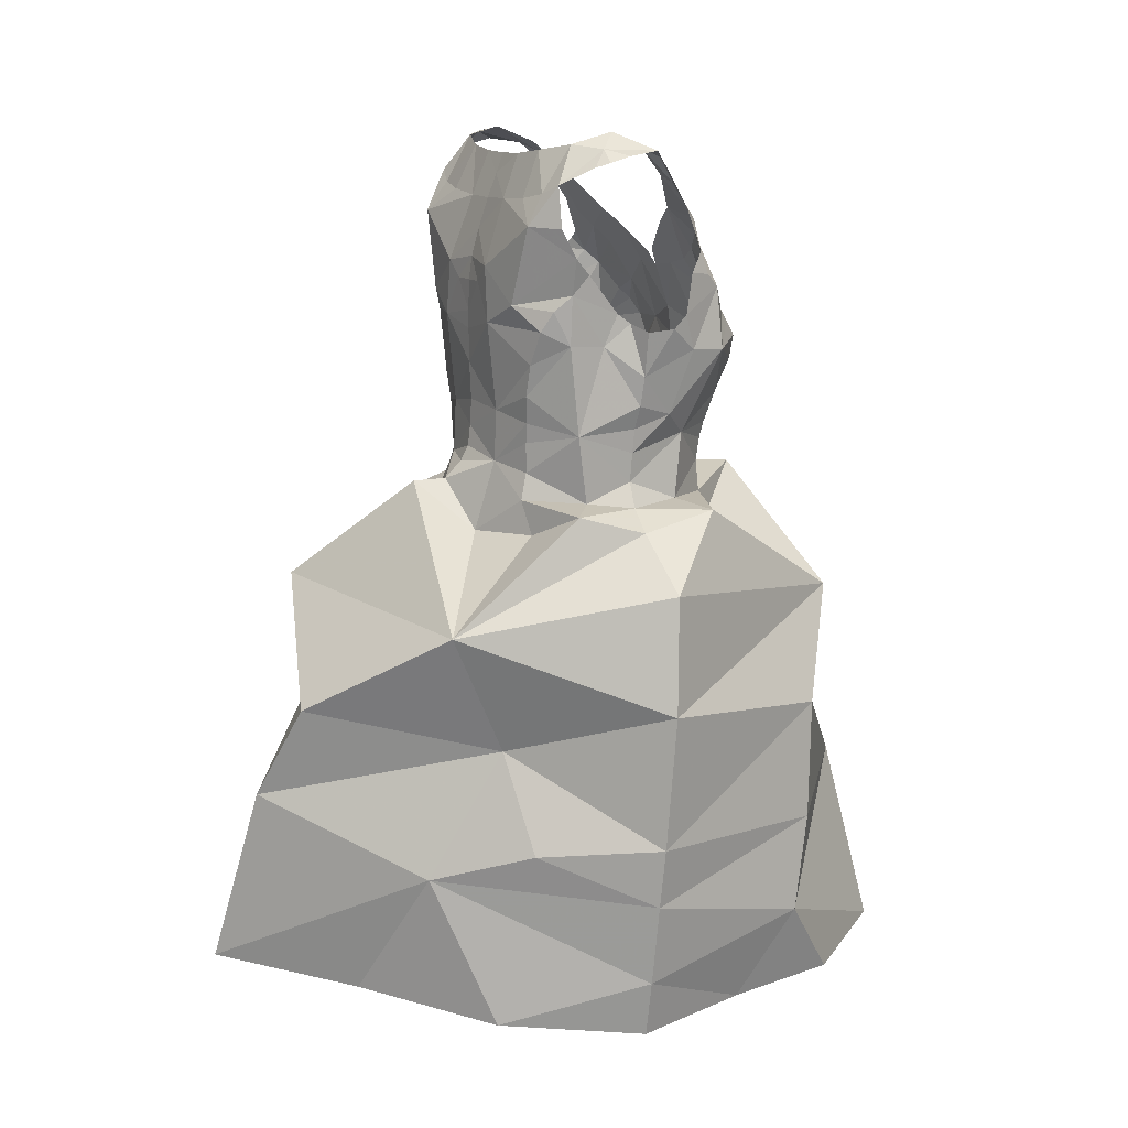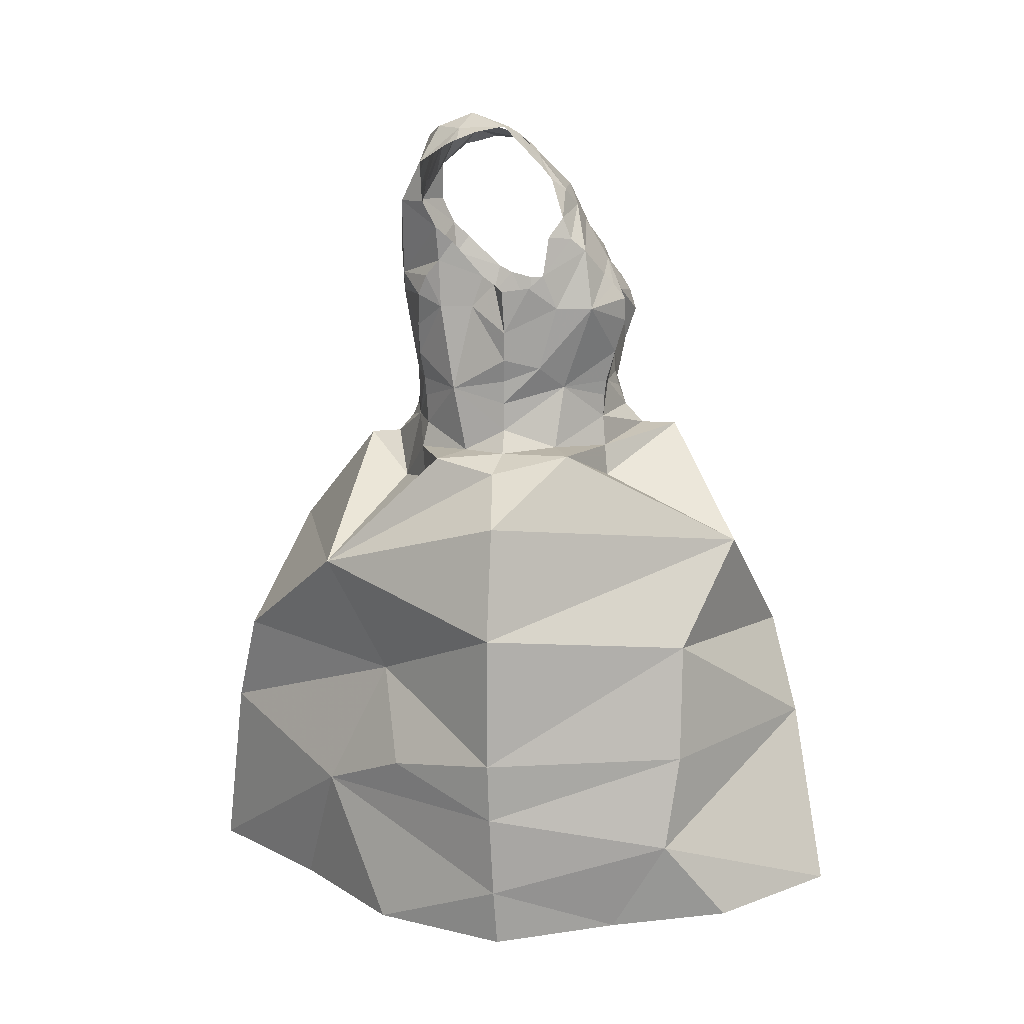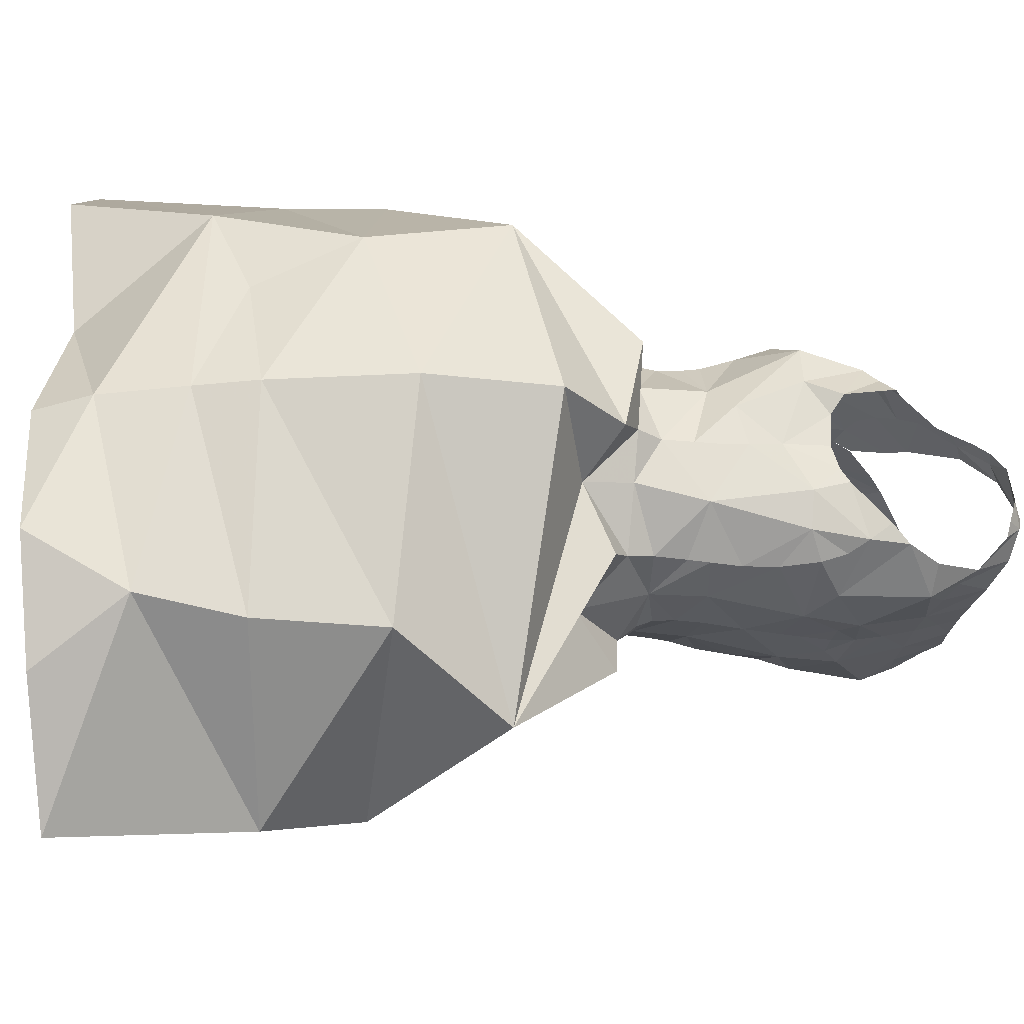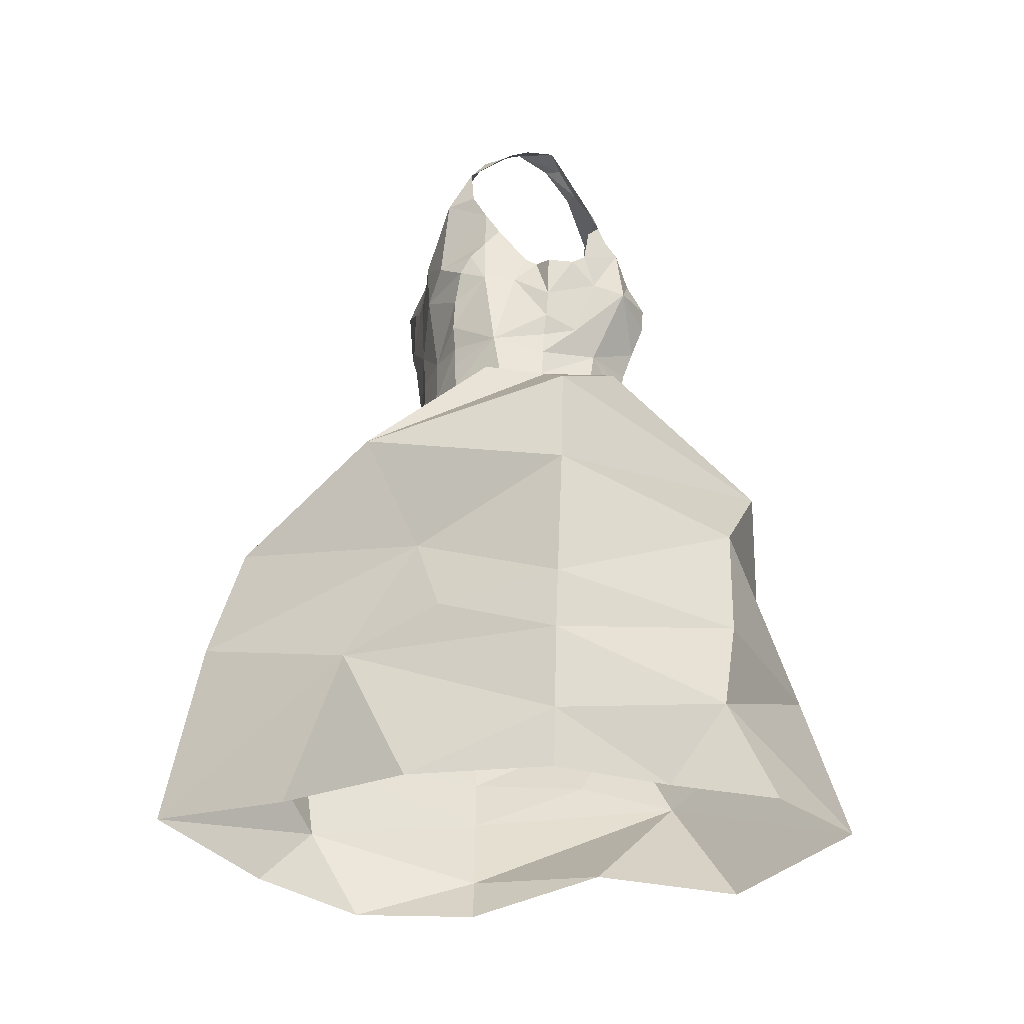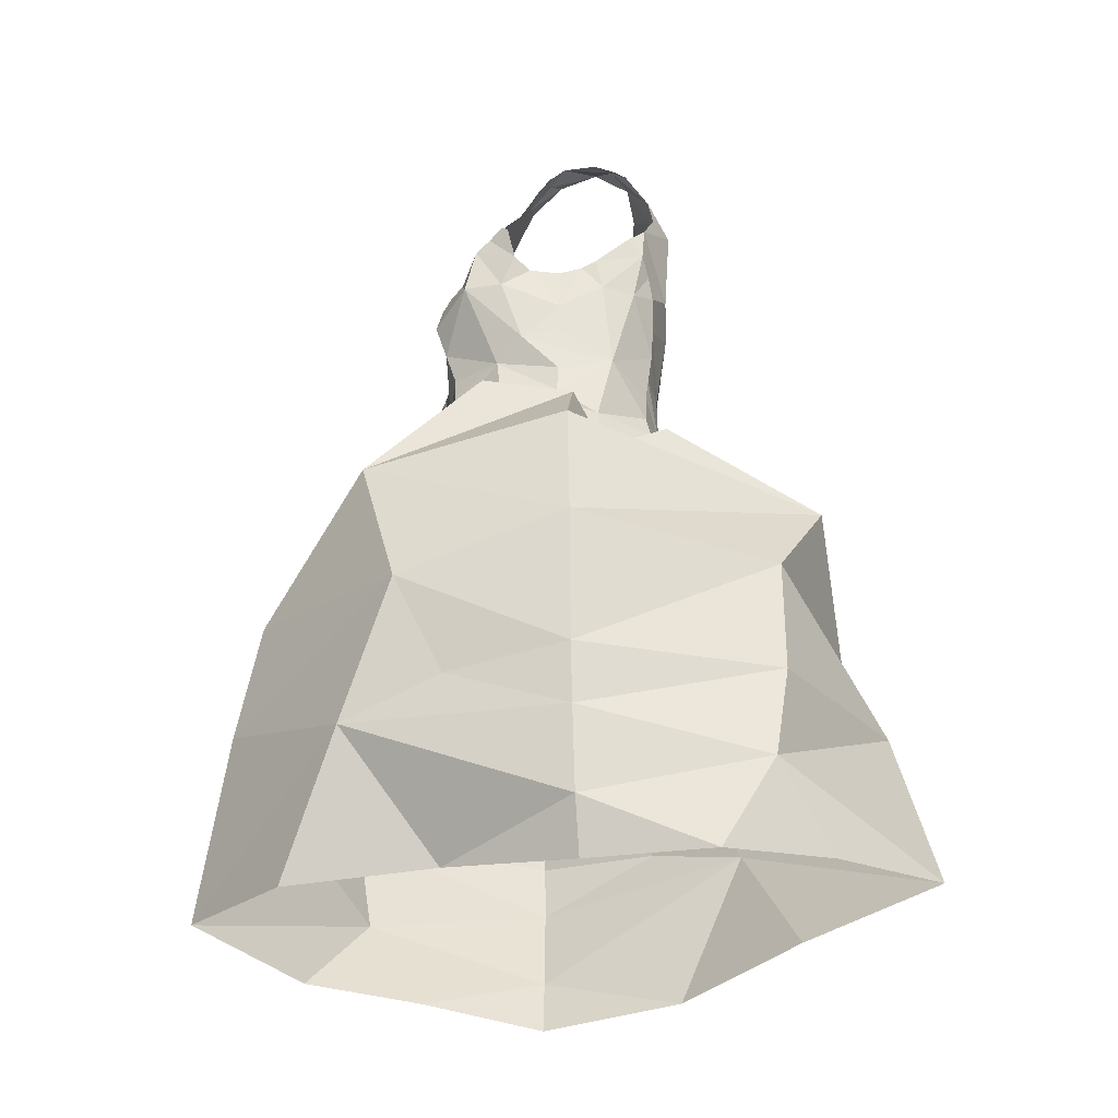
<metadata>
{"format":"obj","ext":"obj","renderer":"f3d","projection":"perspective","resolution":1024,"background":"white","views":[{"elev":7.1,"azim":-119.1,"up":"+Y"},{"elev":3.3,"azim":-86.7,"up":"+Y"},{"elev":-23.1,"azim":86.3,"up":"+Z"},{"elev":-39.3,"azim":-104.8,"up":"+Y"},{"elev":-31.4,"azim":83.0,"up":"+Y"}]}
</metadata>
<code>
v 0.3775 1.163 -1.854
v 0.3669 1.2 -1.84
v 0.4023 1.17 -1.85
v 0.3441 1.157 -1.855
v 0.252 1.151 -1.856
v 0.2265 1.153 -1.853
v 0.2511 1.19 -1.842
v 0.2078 1.16 -1.848
v 0.2178 1.193 -1.831
v 0.3779 0.6561 -2.044
v 0.4271 0.5079 -2.065
v 0.2662 0.594 -1.938
v 0.4182 1.181 -1.845
v 0.3989 1.21 -1.829
v 0.2837 1.152 -1.857
v 0.288 1.097 -1.873
v 0.3193 1.128 -1.862
v 0.3225 1.106 -1.867
v 0.3284 1.06 -1.867
v 0.3055 1.085 -1.87
v 0.3252 1.086 -1.868
v 0.2973 0.9781 -1.858
v 0.2889 1.051 -1.87
v 0.3335 1.017 -1.864
v 0.491 0.7195 -1.621
v 0.3579 0.7376 -1.521
v 0.3195 0.654 -1.502
v 0.3302 1.045 -1.866
v 0.4514 0.6055 -1.584
v 0.3395 0.9639 -1.861
v 0.3029 0.9355 -1.857
v 0.2252 0.8005 -1.935
v 0.2539 0.8766 -1.848
v 0.3116 0.8769 -1.871
v 0.3366 0.9858 -1.861
v 0.3152 1.154 -1.855
v 0.2383 0.7019 -1.883
v 0.1297 0.7382 -1.782
v 0.3122 1.173 -1.849
v 0.4184 1.215 -1.812
v 0.4311 1.21 -1.794
v 0.4315 1.205 -1.811
v 0.337 1.194 -1.843
v 0.4284 1.202 -1.823
v 0.4263 1.206 -1.766
v 0.4072 1.218 -1.798
v 0.4106 1.198 -1.755
v 0.3101 1.19 -1.844
v 0.1987 1.189 -1.811
v 0.1867 1.177 -1.812
v 0.1832 1.183 -1.796
v 0.193 1.173 -1.823
v 0.2065 1.203 -1.8
v 0.1841 1.188 -1.77
v 0.2825 1.189 -1.844
v 0.3432 0.9334 -1.868
v 0.3464 0.9186 -1.881
v 0.2389 0.8207 -1.564
v 0.187 0.7275 -1.611
v 0.3409 0.9461 -1.862
v 0.2265 1.128 -1.866
v 0.2063 1.125 -1.845
v 0.2145 1.073 -1.831
v 0.2531 1.065 -1.867
v 0.2232 1.06 -1.844
v 0.2042 1.102 -1.833
v 0.2101 1.089 -1.818
v 0.229 1.124 -1.707
v 0.2003 1.09 -1.712
v 0.2057 1.08 -1.699
v 0.1997 1.109 -1.719
v 0.1967 1.101 -1.725
v 0.1934 1.057 -1.736
v 0.1929 1.091 -1.731
v 0.2255 1.061 -1.683
v 0.2059 1.029 -1.693
v 0.2543 1.077 -1.68
v 0.2458 1.112 -1.7
v 0.2142 1.136 -1.717
v 0.2298 1.052 -1.674
v 0.2461 1.016 -1.853
v 0.1921 1.043 -1.773
v 0.2009 1.007 -1.772
v 0.1915 1.046 -1.749
v 0.5086 0.6467 -1.93
v 0.5169 0.5667 -1.916
v 0.4016 1.079 -1.862
v 0.4338 1.081 -1.841
v 0.4274 1.062 -1.846
v 0.2669 0.9271 -1.846
v 0.266 0.9048 -1.851
v 0.2069 0.9827 -1.772
v 0.2127 0.9755 -1.741
v 0.2607 0.9684 -1.849
v 0.2548 0.9908 -1.852
v 0.3803 0.9393 -1.856
v 0.2641 0.952 -1.847
v 0.4857 0.6372 -1.663
v 0.4119 0.9649 -1.84
v 0.443 0.9787 -1.806
v 0.4147 0.9395 -1.839
v 0.2183 0.9441 -1.773
v 0.2291 0.9593 -1.719
v 0.2489 0.9917 -1.673
v 0.2343 1.039 -1.664
v 0.2009 1.029 -1.725
v 0.2542 0.9653 -1.681
v 0.2579 0.952 -1.683
v 0.2149 0.964 -1.773
v 0.2408 1.02 -1.664
v 0.2218 0.92 -1.773
v 0.212 0.8992 -1.774
v 0.2261 0.9047 -1.727
v 0.2159 1.032 -1.801
v 0.2081 1.05 -1.781
v 0.211 1.058 -1.791
v 0.2612 0.933 -1.684
v 0.1857 0.8975 -1.715
v 0.2748 1.045 -1.673
v 0.5267 0.6501 -1.758
v 0.5004 0.7466 -1.932
v 0.5397 0.7619 -1.755
v 0.2598 0.9062 -1.682
v 0.4682 0.8313 -1.594
v 0.403 1.176 -1.738
v 0.4003 1.206 -1.766
v 0.4236 1.195 -1.753
v 0.4197 1.184 -1.743
v 0.4152 1.169 -1.734
v 0.4126 1.158 -1.727
v 0.3882 1.181 -1.742
v 0.4038 1.146 -1.719
v 0.356 1.148 -1.722
v 0.3318 0.7327 -2.022
v 0.3918 1.133 -1.711
v 0.201 1.184 -1.758
v 0.1893 1.176 -1.759
v 0.3398 0.4886 -1.97
v 0.4421 0.8338 -1.983
v 0.2018 1.153 -1.737
v 0.2051 1.143 -1.729
v 0.2117 1.164 -1.739
v 0.1952 1.166 -1.749
v 0.2606 1.146 -1.714
v 0.2265 1.171 -1.742
v 0.2123 1.191 -1.769
v 0.3578 1.109 -1.697
v 0.3382 1.135 -1.715
v 0.3768 1.12 -1.703
v 0.3133 1.112 -1.702
v 0.3119 1.099 -1.694
v 0.3353 1.103 -1.695
v 0.2658 1.103 -1.694
v 0.2799 1.134 -1.71
v 0.2883 1.1 -1.694
v 0.3081 1.113 -1.701
v 0.1829 0.8814 -1.781
v 0.2016 0.8952 -1.832
v 0.4473 0.9079 -1.851
v 0.4208 0.9194 -1.842
v 0.4494 0.8838 -1.796
v 0.4566 0.9249 -1.756
v 0.4857 0.9124 -1.766
v 0.4429 0.9227 -1.792
v 0.4434 0.9437 -1.757
v 0.413 0.9817 -1.842
v 0.3524 0.917 -1.908
v 0.4429 0.9682 -1.758
v 0.4425 0.9885 -1.759
v 0.4455 1.034 -1.759
v 0.4435 1.009 -1.759
v 0.4495 1.055 -1.797
v 0.2316 0.9026 -1.808
v 0.4449 1.07 -1.759
v 0.4474 1.075 -1.779
v 0.2558 0.8794 -1.68
v 0.3924 0.9812 -1.673
v 0.357 0.9707 -1.672
v 0.39 0.9671 -1.673
v 0.4511 1.082 -1.791
v 0.4458 1.096 -1.834
v 0.4426 1.053 -1.826
v 0.4147 1.005 -1.845
v 0.4182 1.032 -1.847
v 0.4229 0.9819 -1.707
v 0.392 1.008 -1.664
v 0.2316 1.043 -1.851
v 0.449 1.112 -1.822
v 0.226 0.9582 -1.819
v 0.2198 1.032 -1.83
v 0.3137 1.063 -1.681
v 0.316 1.04 -1.676
v 0.4109 1.146 -1.865
v 0.4248 1.101 -1.686
v 0.3726 1.086 -1.682
v 0.4274 1.129 -1.709
v 0.4305 1.112 -1.698
v 0.4367 1.124 -1.708
v 0.4045 1.078 -1.676
v 0.4494 1.081 -1.718
v 0.445 1.115 -1.712
v 0.3186 1.016 -1.676
v 0.5061 0.5313 -1.763
v 0.5156 0.4886 -1.871
v 0.5253 0.8648 -1.756
v 0.4029 0.8976 -1.671
v 0.3157 0.9259 -1.617
v 0.2061 0.6183 -1.87
v 0.2862 0.501 -1.479
v 0.3956 0.491 -1.547
v 0.3947 1.056 -1.66
v 0.3543 1.054 -1.668
v 0.393 1.037 -1.654
v 0.4352 1.052 -1.676
v 0.4457 1.052 -1.707
v 0.1452 0.6262 -1.783
v 0.4404 1 -1.726
v 0.3999 1.069 -1.668
v 0.1884 0.6277 -1.614
v 0.1873 0.5472 -1.627
v 0.1338 0.8353 -1.779
v 0.3591 1.103 -1.869
v 0.4705 0.9282 -1.69
v 0.4444 1.125 -1.837
v 0.4331 1.148 -1.847
v 0.4436 1.071 -1.733
v 0.3701 1.058 -1.867
v 0.3773 0.984 -1.855
v 0.3448 1.088 -1.868
v 0.3946 0.8822 -1.875
v 0.1722 0.5079 -1.78
v 0.2067 0.4722 -1.673
v 0.2889 0.9657 -1.68
v 0.3222 0.9747 -1.673
v 0.3231 0.9613 -1.67
v 0.3238 0.9444 -1.663
v 0.3891 0.9476 -1.674
v 0.322 0.927 -1.648
v 0.3932 0.9222 -1.671
v 0.4344 0.9287 -1.711
v 0.5181 0.6003 -1.76
v 0.1561 0.5764 -1.782
v 0.2177 0.4817 -1.573
v 0.4875 0.4969 -1.965
v 0.1855 0.4607 -1.777
v 0.4184 0.5037 -1.67
v 0.4879 0.4862 -1.769
v 0.242 0.4694 -1.887
f 1 2 3
f 4 2 1
f 5 6 7
f 6 8 9
f 10 11 12
f 13 3 14
f 15 5 7
f 16 17 18
f 19 20 21
f 20 18 21
f 22 23 24
f 25 26 27
f 23 28 24
f 15 17 16
f 27 29 25
f 30 31 22
f 32 33 34
f 35 30 22
f 15 36 17
f 37 38 32
f 39 4 36
f 40 41 42
f 4 43 2
f 40 44 13
f 40 45 41
f 39 43 4
f 14 40 13
f 40 46 45
f 46 47 45
f 3 2 14
f 39 48 43
f 49 50 51
f 15 39 36
f 52 50 49
f 6 9 7
f 53 9 49
f 54 49 51
f 8 49 9
f 48 39 55
f 7 55 15
f 55 39 15
f 31 56 57
f 26 58 59
f 60 56 31
f 20 16 18
f 8 61 62
f 8 6 61
f 6 5 61
f 63 64 65
f 66 64 63
f 67 66 63
f 66 61 64
f 68 69 70
f 71 72 69
f 71 69 68
f 69 73 70
f 74 69 72
f 75 70 76
f 77 78 70
f 73 69 74
f 68 79 71
f 75 76 80
f 81 23 22
f 82 83 84
f 19 28 23
f 85 86 10
f 87 88 89
f 90 31 91
f 83 92 93
f 19 23 20
f 94 95 22
f 60 96 56
f 94 31 97
f 31 34 91
f 29 98 25
f 22 95 81
f 99 100 101
f 93 102 103
f 104 76 103
f 76 105 80
f 106 83 93
f 84 106 73
f 107 103 108
f 109 93 92
f 104 110 76
f 102 111 103
f 112 113 111
f 114 115 116
f 103 113 117
f 14 46 40
f 113 112 118
f 108 103 117
f 77 105 119
f 15 16 61
f 120 121 122
f 70 106 76
f 31 57 34
f 16 20 23
f 113 118 123
f 121 85 10
f 25 122 124
f 125 47 126
f 127 47 128
f 47 127 45
f 129 125 130
f 125 131 132
f 125 132 130
f 131 133 132
f 32 134 37
f 135 132 133
f 136 54 137
f 11 138 12
f 122 121 139
f 136 53 54
f 140 141 142
f 143 142 136
f 144 145 79
f 142 79 145
f 142 141 79
f 85 121 120
f 136 146 53
f 147 133 148
f 149 135 133
f 78 144 68
f 147 149 133
f 150 151 152
f 148 150 152
f 148 152 147
f 153 154 144
f 144 78 153
f 153 155 154
f 68 144 79
f 155 151 156
f 155 156 154
f 157 112 158
f 159 160 161
f 161 162 163
f 162 164 165
f 10 12 37
f 103 111 113
f 166 100 99
f 57 167 34
f 124 58 26
f 164 160 101
f 161 164 162
f 100 164 101
f 100 165 164
f 168 100 169
f 38 59 58
f 24 35 22
f 170 171 172
f 90 91 173
f 174 170 175
f 118 176 123
f 143 136 137
f 177 178 179
f 109 102 93
f 180 172 181
f 182 89 88
f 182 183 184
f 70 73 106
f 185 186 177
f 181 182 88
f 128 125 129
f 81 187 23
f 172 182 181
f 146 136 142
f 180 181 188
f 171 100 172
f 112 157 118
f 182 172 100
f 112 111 173
f 134 139 121
f 97 189 94
f 173 158 112
f 189 97 90
f 102 189 111
f 111 189 173
f 189 90 173
f 95 189 190
f 91 33 158
f 92 189 109
f 120 25 98
f 81 190 187
f 123 117 113
f 96 57 56
f 81 95 190
f 191 119 192
f 189 114 190
f 82 115 83
f 114 63 190
f 187 190 65
f 114 116 63
f 134 121 10
f 190 63 65
f 4 1 193
f 32 139 134
f 100 166 183
f 165 100 168
f 91 34 33
f 77 153 78
f 149 194 135
f 70 75 77
f 155 191 151
f 147 195 149
f 191 152 151
f 194 149 195
f 77 75 80
f 196 135 197
f 198 196 197
f 135 194 197
f 199 194 195
f 200 201 197
f 197 194 200
f 198 197 201
f 196 130 132
f 76 110 105
f 119 202 192
f 80 105 77
f 77 119 155
f 86 203 204
f 205 122 139
f 124 206 207
f 12 208 37
f 209 210 29
f 104 202 119
f 105 110 119
f 110 104 119
f 211 212 213
f 107 104 103
f 195 152 212
f 194 199 214
f 215 200 194
f 213 214 211
f 202 186 212
f 192 202 212
f 216 59 38
f 214 185 217
f 27 209 29
f 186 213 212
f 214 199 218
f 219 220 27
f 214 218 211
f 214 213 186
f 212 211 195
f 195 218 199
f 31 94 22
f 78 68 70
f 3 13 193
f 118 157 221
f 4 222 17
f 4 17 36
f 118 58 176
f 1 3 193
f 124 207 58
f 223 124 163
f 206 124 223
f 205 161 163
f 161 139 159
f 33 32 158
f 158 32 157
f 32 167 139
f 32 38 221
f 224 193 225
f 193 13 225
f 222 18 17
f 87 222 193
f 224 87 193
f 59 219 27
f 170 174 226
f 24 227 228
f 227 184 228
f 219 59 216
f 89 184 227
f 181 224 188
f 18 229 21
f 25 120 122
f 28 19 227
f 28 227 24
f 124 26 25
f 58 118 221
f 230 139 167
f 205 139 161
f 207 176 58
f 37 216 38
f 18 222 229
f 124 122 205
f 169 171 217
f 220 231 232
f 61 16 64
f 228 30 35
f 108 233 107
f 104 233 202
f 233 234 202
f 227 229 222
f 158 173 91
f 87 224 181
f 108 117 233
f 235 233 236
f 49 54 53
f 61 66 62
f 236 178 235
f 128 47 125
f 178 202 234
f 233 117 236
f 178 234 235
f 61 5 15
f 4 193 222
f 95 94 189
f 102 109 189
f 185 214 186
f 170 215 217
f 235 234 233
f 217 168 169
f 214 217 215
f 44 40 42
f 237 179 178
f 185 177 179
f 168 185 165
f 180 175 172
f 30 60 31
f 104 107 233
f 178 236 237
f 126 131 125
f 177 186 178
f 186 202 178
f 179 237 185
f 207 123 176
f 215 194 214
f 236 117 238
f 226 200 215
f 207 238 123
f 117 123 238
f 142 145 146
f 115 114 83
f 23 64 16
f 211 218 195
f 216 37 208
f 92 83 114
f 87 181 88
f 228 184 183
f 226 215 170
f 63 116 67
f 83 106 84
f 184 89 182
f 239 238 207
f 143 140 142
f 240 162 165
f 189 92 114
f 170 172 175
f 152 195 147
f 240 165 185
f 223 162 240
f 222 87 227
f 207 206 239
f 217 171 170
f 185 237 240
f 240 237 239
f 223 163 162
f 239 206 223
f 187 65 64
f 221 38 58
f 212 152 191
f 239 237 238
f 236 238 237
f 26 59 27
f 19 21 229
f 160 164 161
f 49 8 52
f 96 228 166
f 87 89 227
f 60 30 96
f 96 30 228
f 76 106 93
f 166 228 183
f 96 166 99
f 159 230 160
f 76 93 103
f 96 160 230
f 101 96 99
f 96 230 57
f 96 101 160
f 155 119 191
f 192 212 191
f 90 97 31
f 187 64 23
f 19 229 227
f 100 171 169
f 98 241 120
f 120 241 85
f 216 242 219
f 153 77 155
f 47 46 126
f 182 100 183
f 220 243 209
f 241 98 29
f 11 86 244
f 208 12 242
f 57 230 167
f 208 242 216
f 168 217 185
f 37 134 10
f 245 232 231
f 243 220 232
f 220 242 231
f 29 246 203
f 241 29 203
f 219 242 220
f 210 246 29
f 247 203 246
f 27 220 209
f 203 86 241
f 247 204 203
f 86 204 244
f 248 231 12
f 242 12 231
f 241 86 85
f 138 248 12
f 245 231 248
f 10 86 11
f 239 223 240
f 228 35 24
f 159 139 230
f 32 34 167
f 124 205 163
f 32 221 157
f 79 141 71
f 196 132 135

</code>
